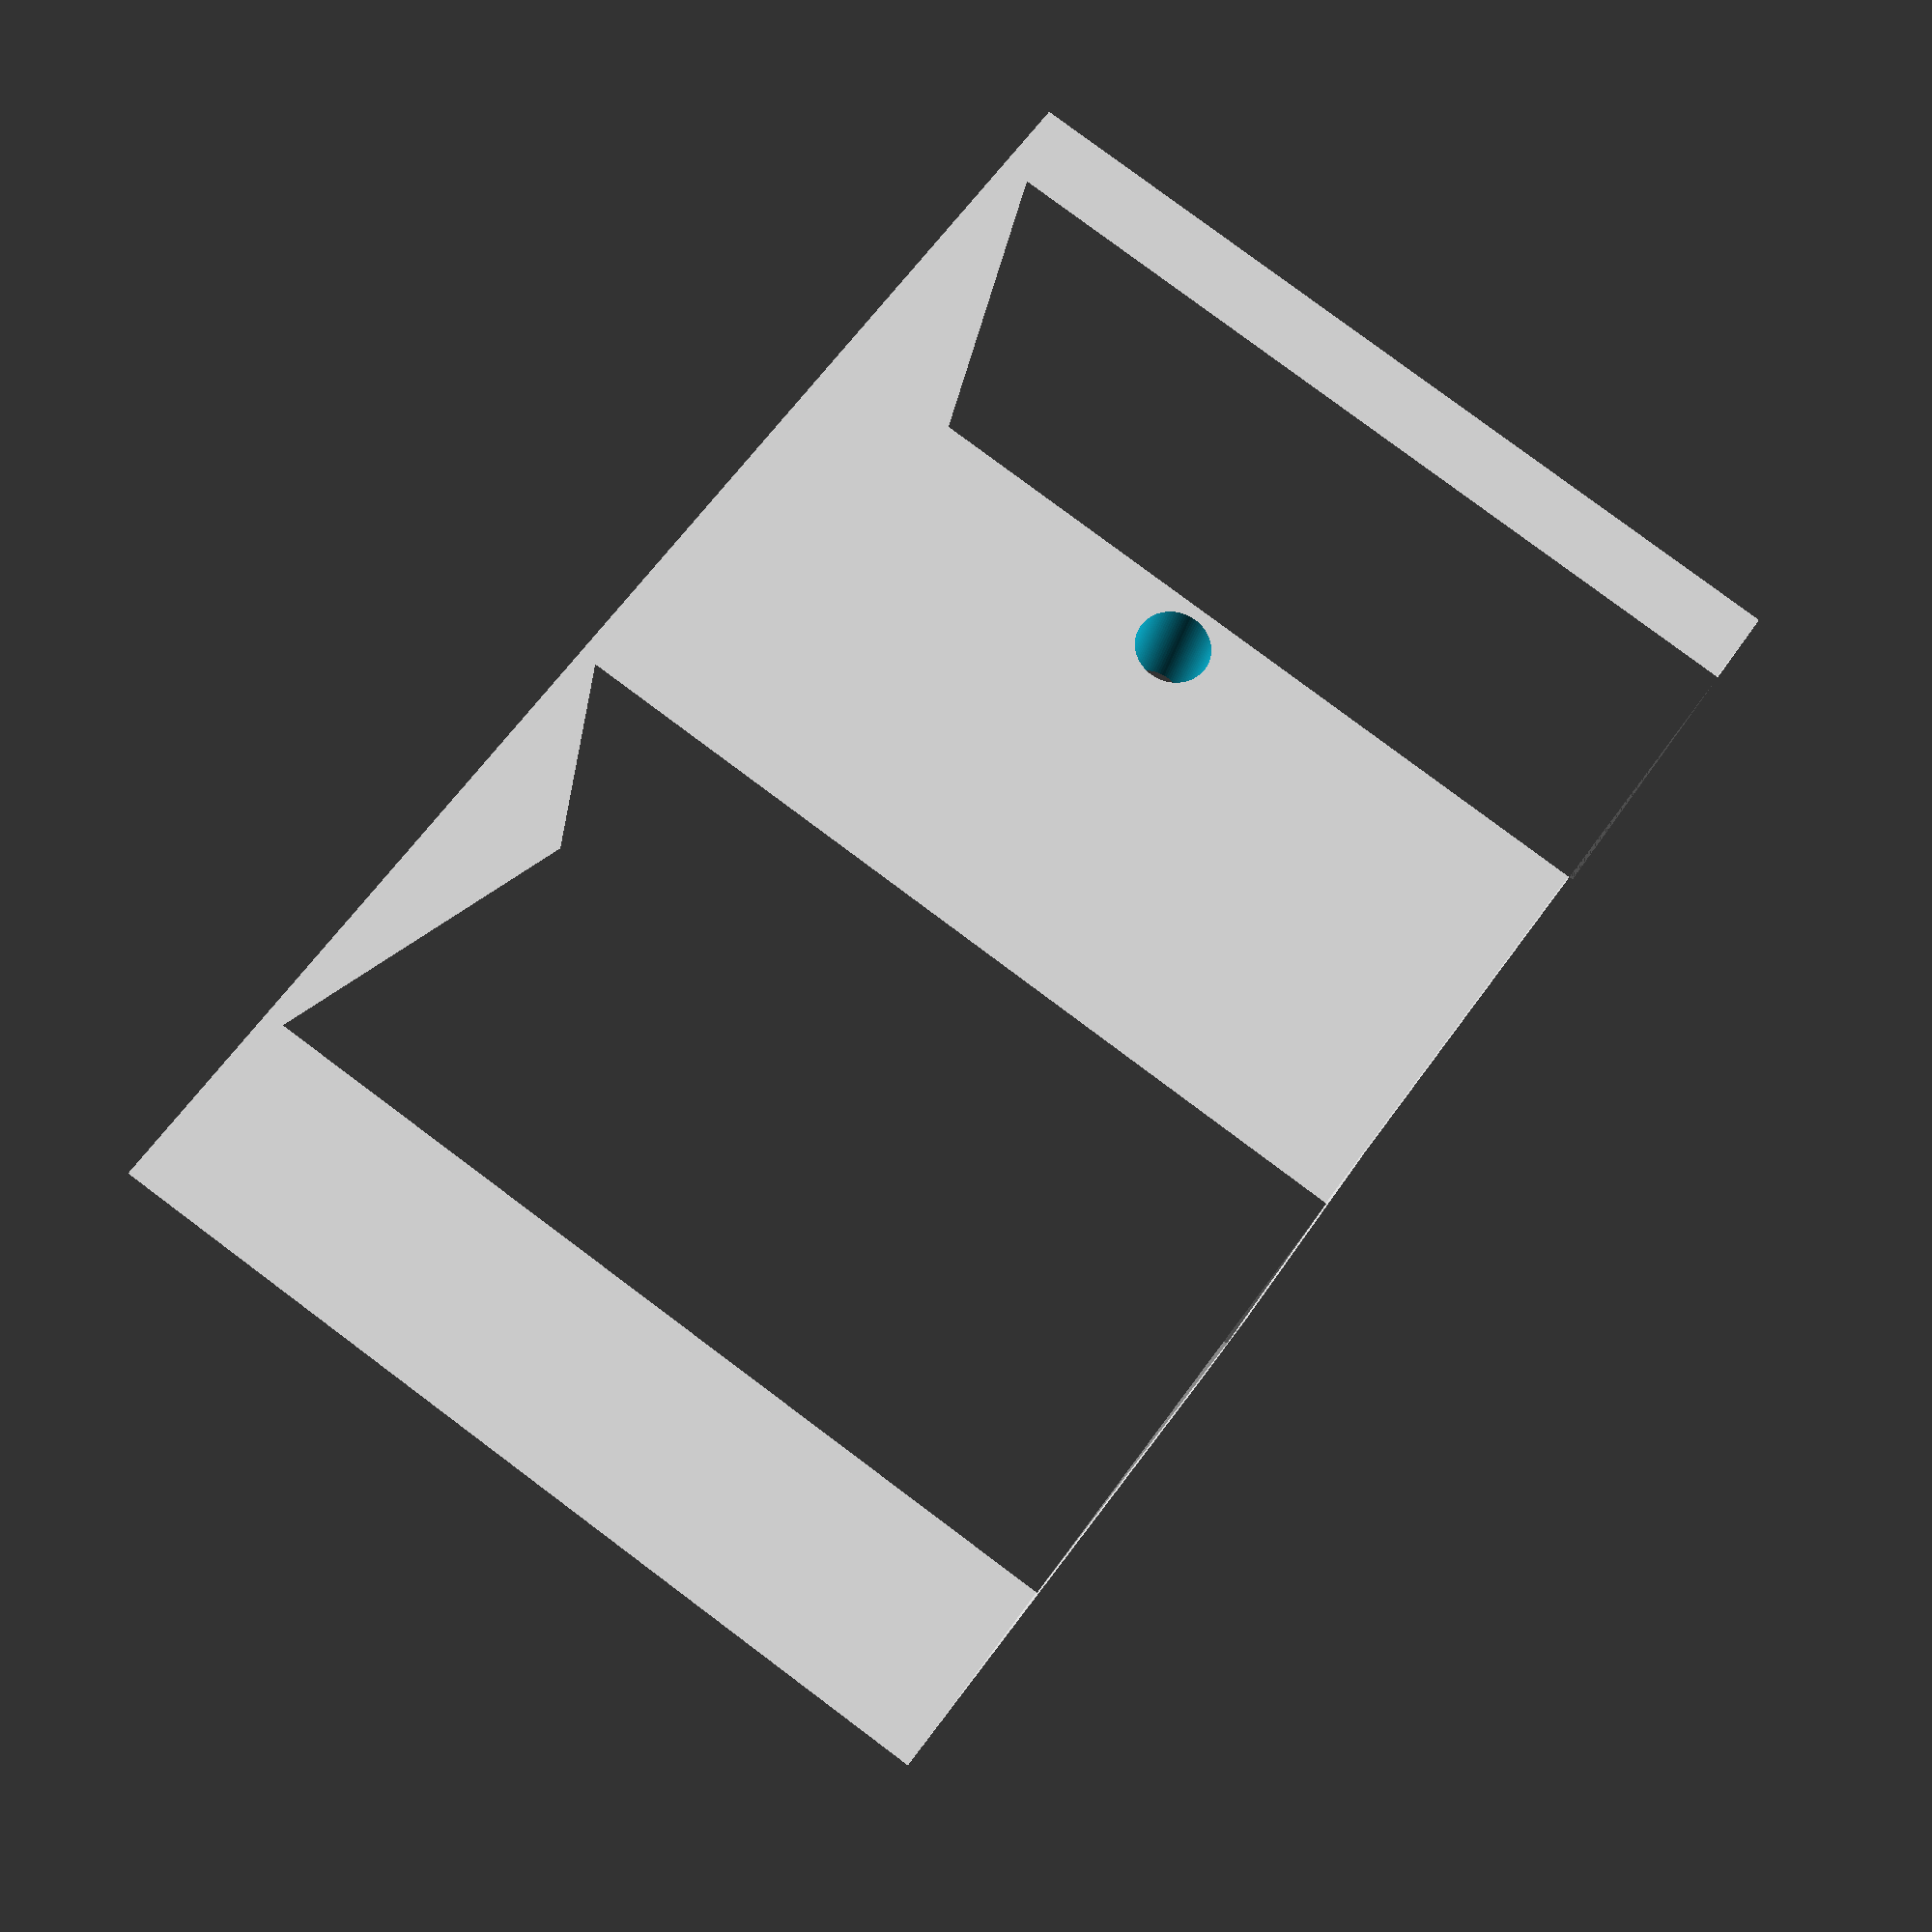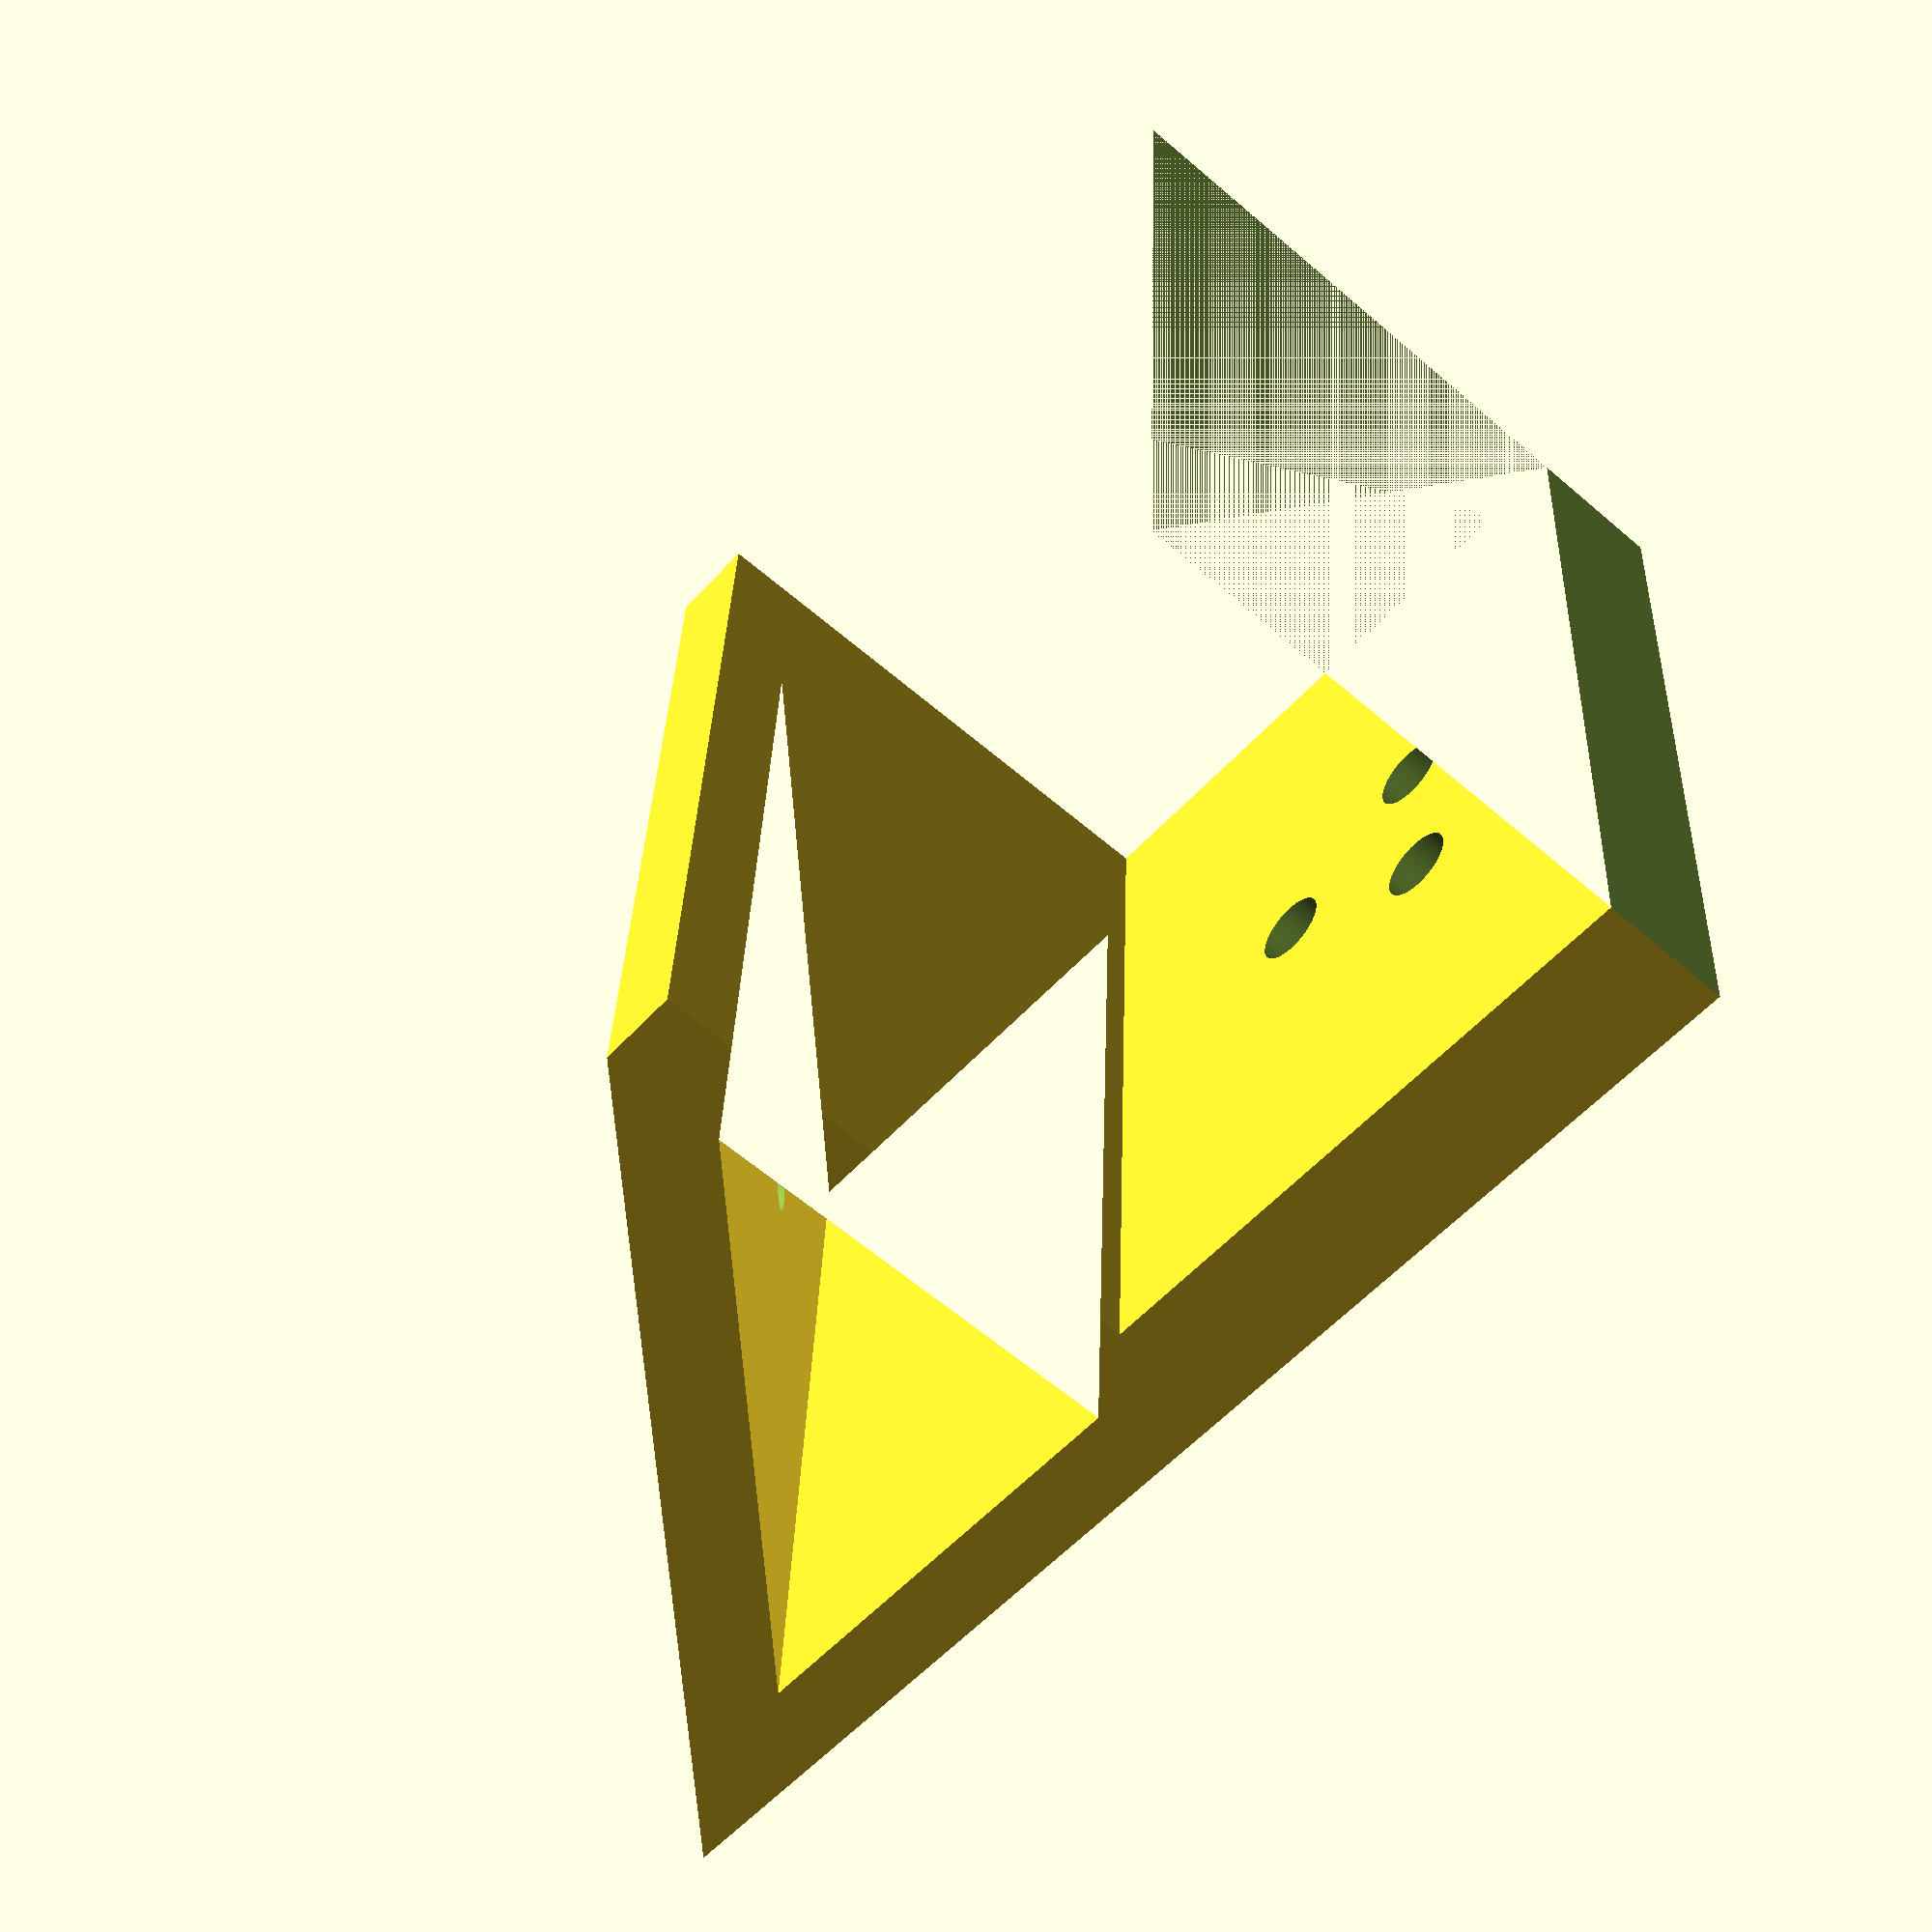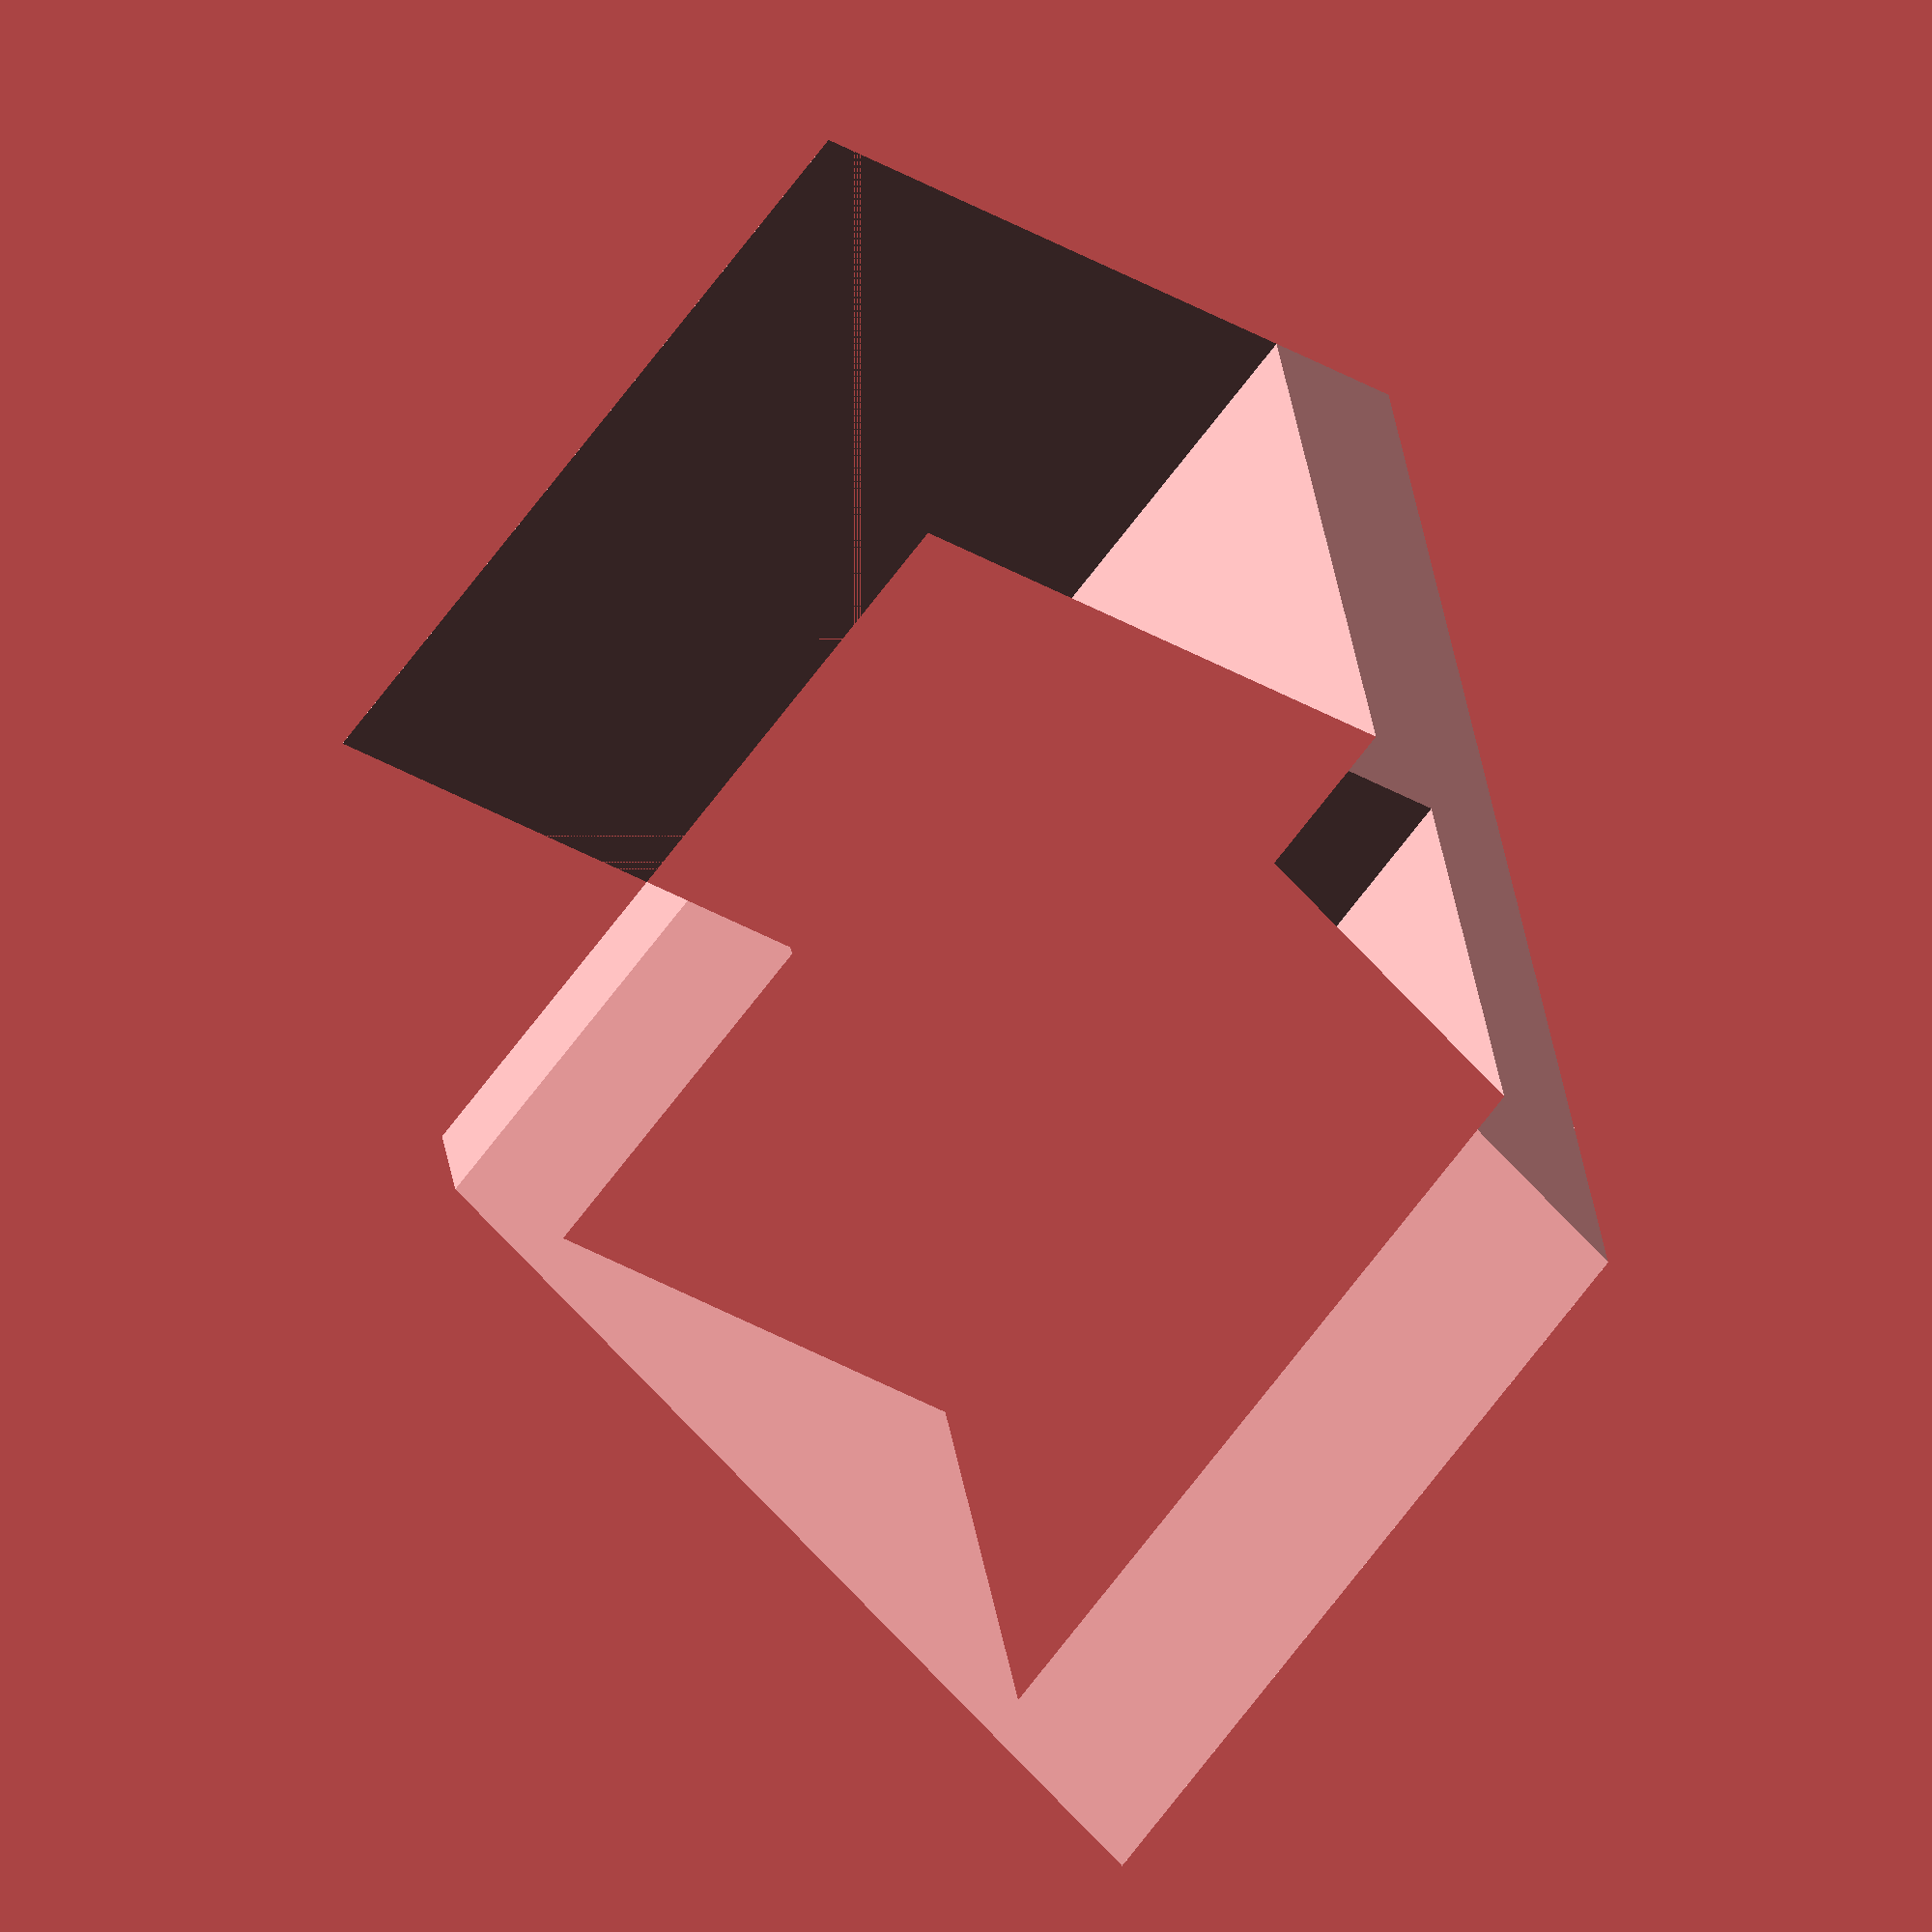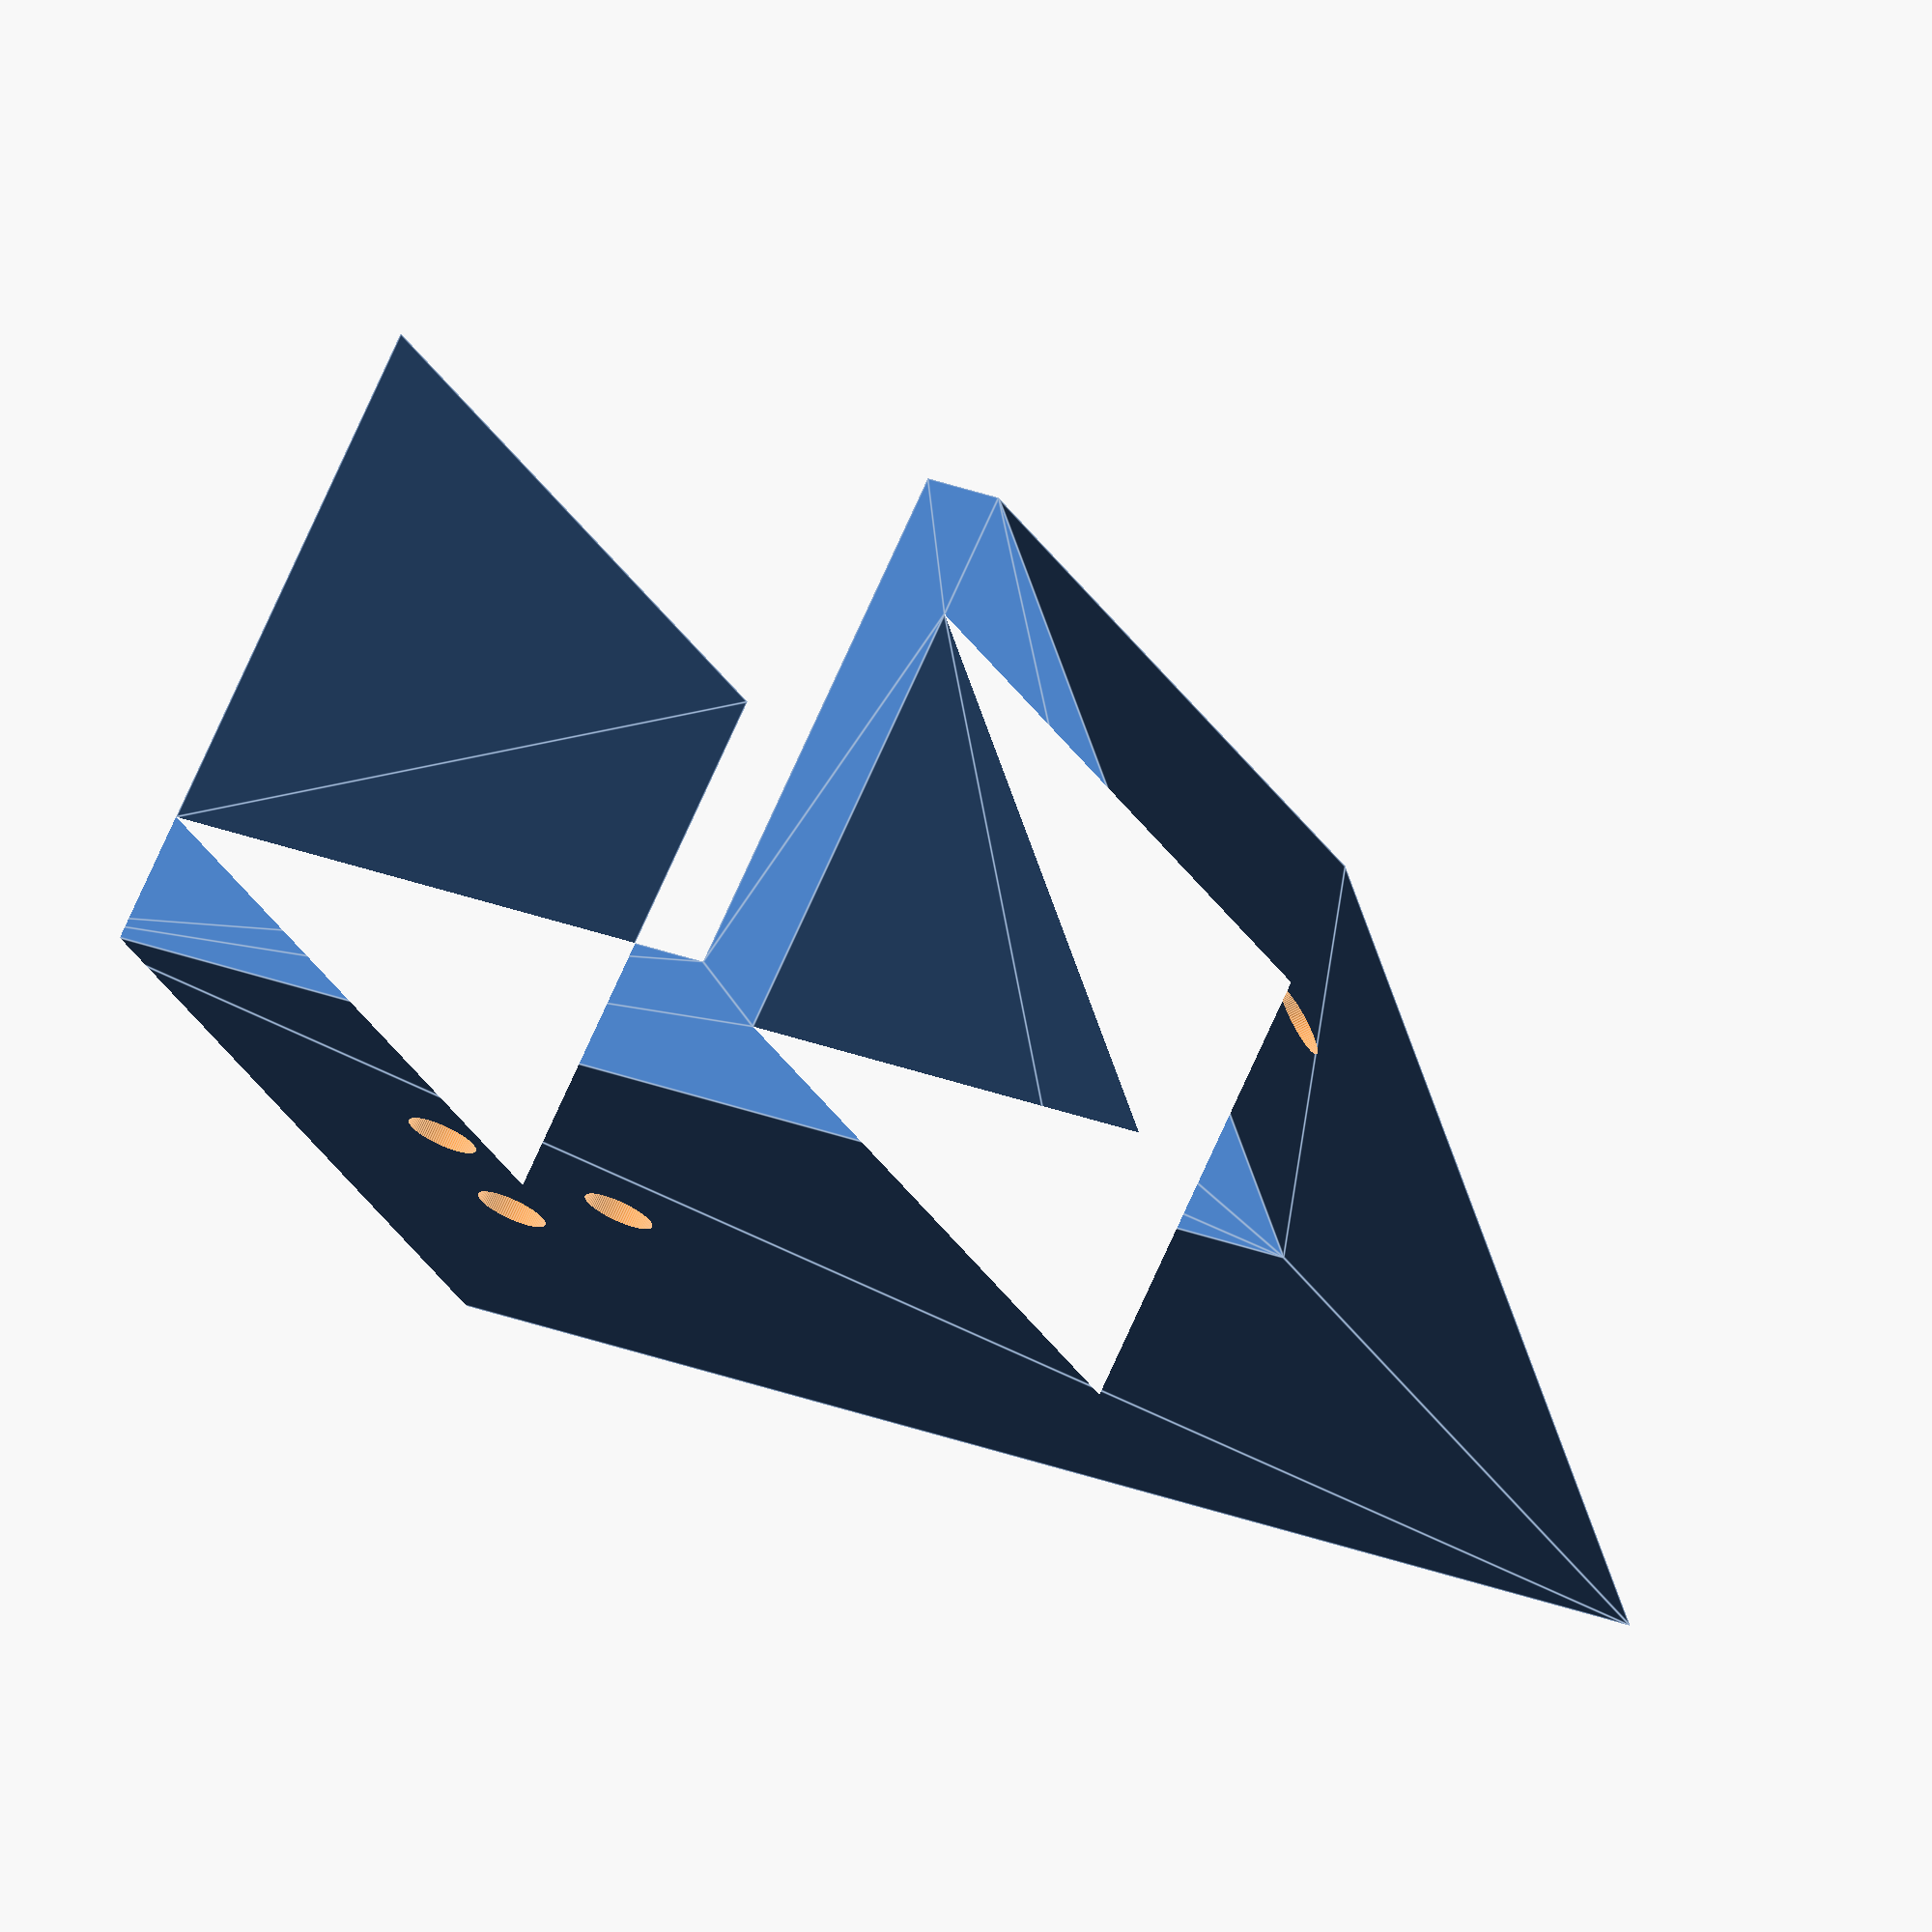
<openscad>
$fn = 100;

module Body(){
    linear_extrude(50){
        difference(){
            polygon(
                [[0, 0], [40,0], [40,7], [8, 7], [8, 44.25], [40, 44.25], [40, 49.25], [0, 89.25]]
            );
            
            polygon(
                [[5, 49.25], [32.3, 49.25], [5, 76.55]]
            );
        }
    }
}

module PowerStripDeskMount() {
    difference(){
        Body();
        
        translate([20, 65, 25]){rotate([0, 90, 45]){
            cylinder(h = 20, d = 4.3, center = true);
        }}
        
        translate([-5, -53, -5]){rotate([0, 0, 0]){
            cube([60, 60, 60]);
        }}
        
        translate([0, 20, 20]){rotate([0, 90, 0]){
            cylinder(h = 20, d = 4.3, center = true);
        }}
        
        translate([0, 20, 30]){rotate([0, 90, 0]){
            cylinder(h = 20, d = 4.3, center = true);
        }}
        
        translate([0, 30, 25]){rotate([0, 90, 0]){
            cylinder(h = 20, d = 4.3, center = true);
        }}
    }
}

PowerStripDeskMount();
</openscad>
<views>
elev=99.2 azim=255.7 roll=53.2 proj=p view=wireframe
elev=147.5 azim=41.5 roll=178.0 proj=p view=wireframe
elev=237.9 azim=349.2 roll=214.3 proj=o view=wireframe
elev=27.8 azim=243.6 roll=203.7 proj=o view=edges
</views>
